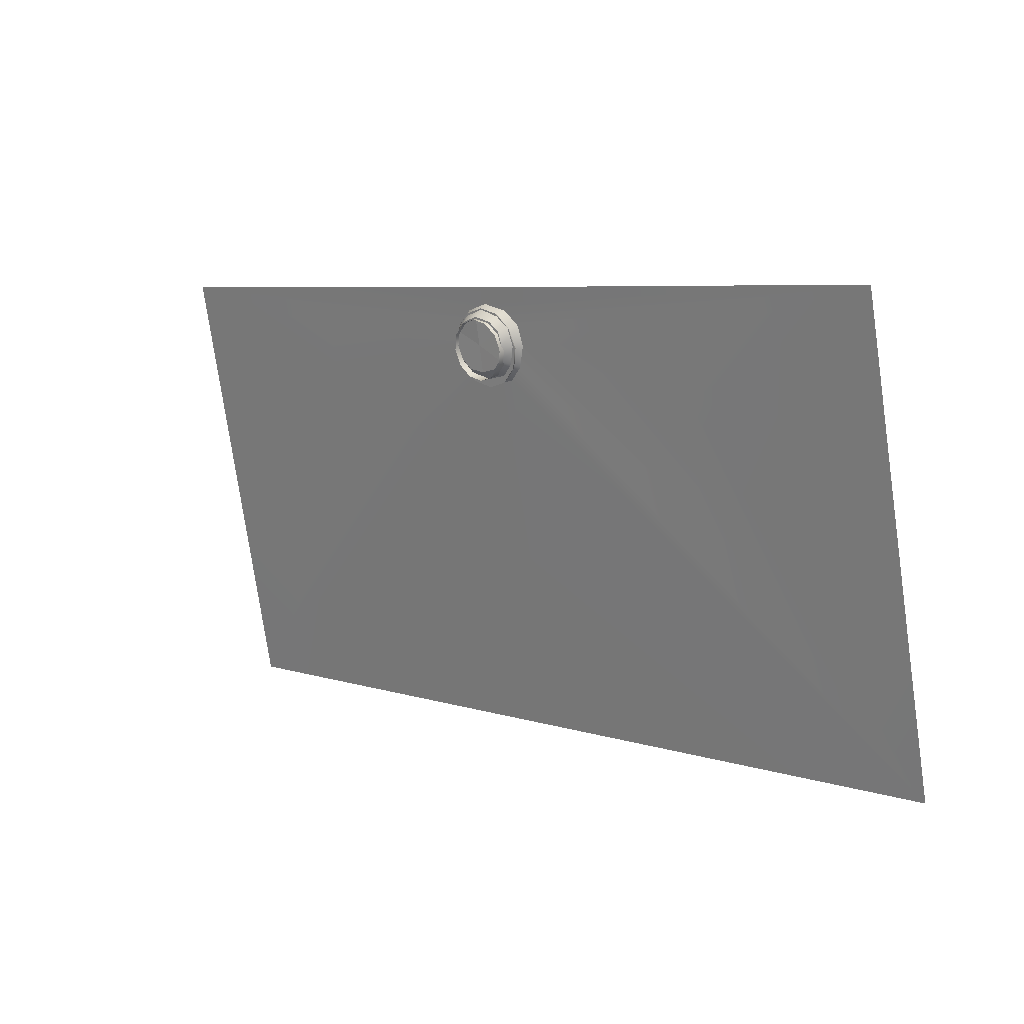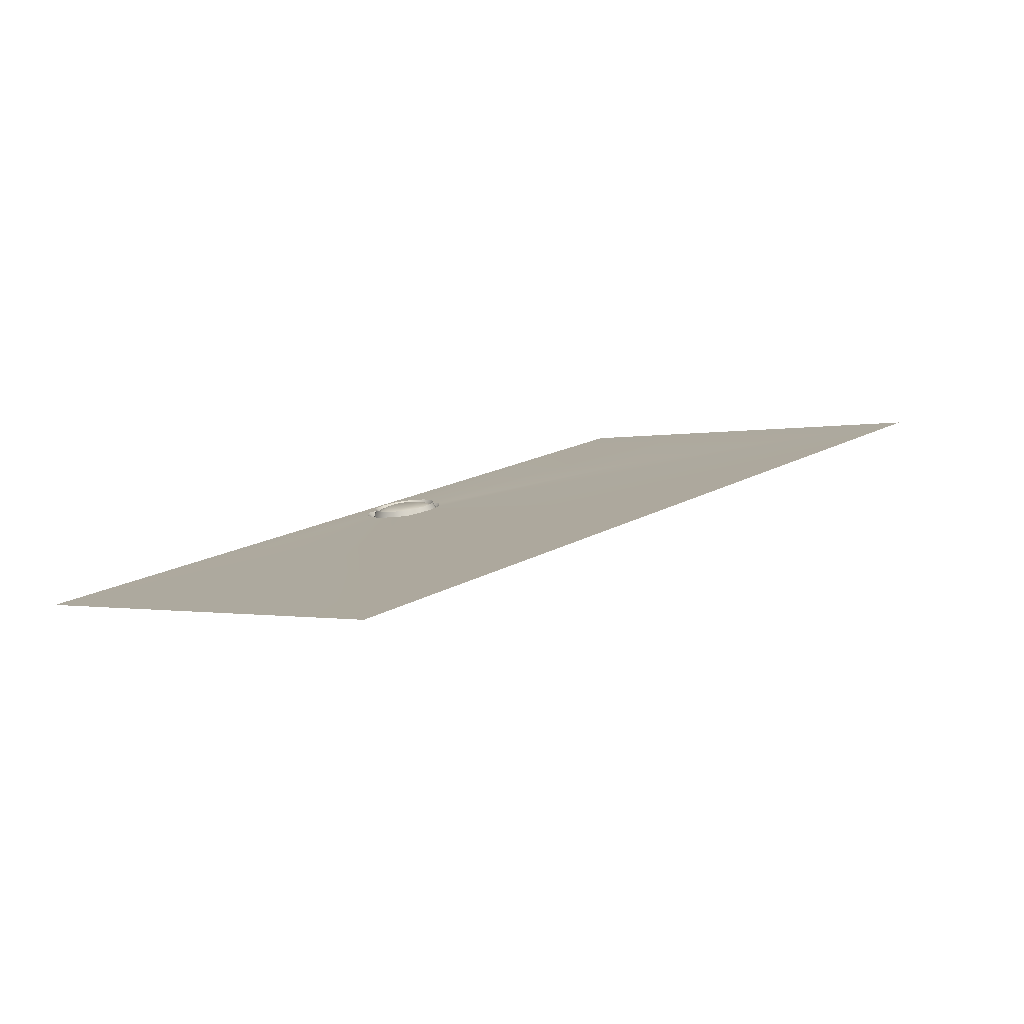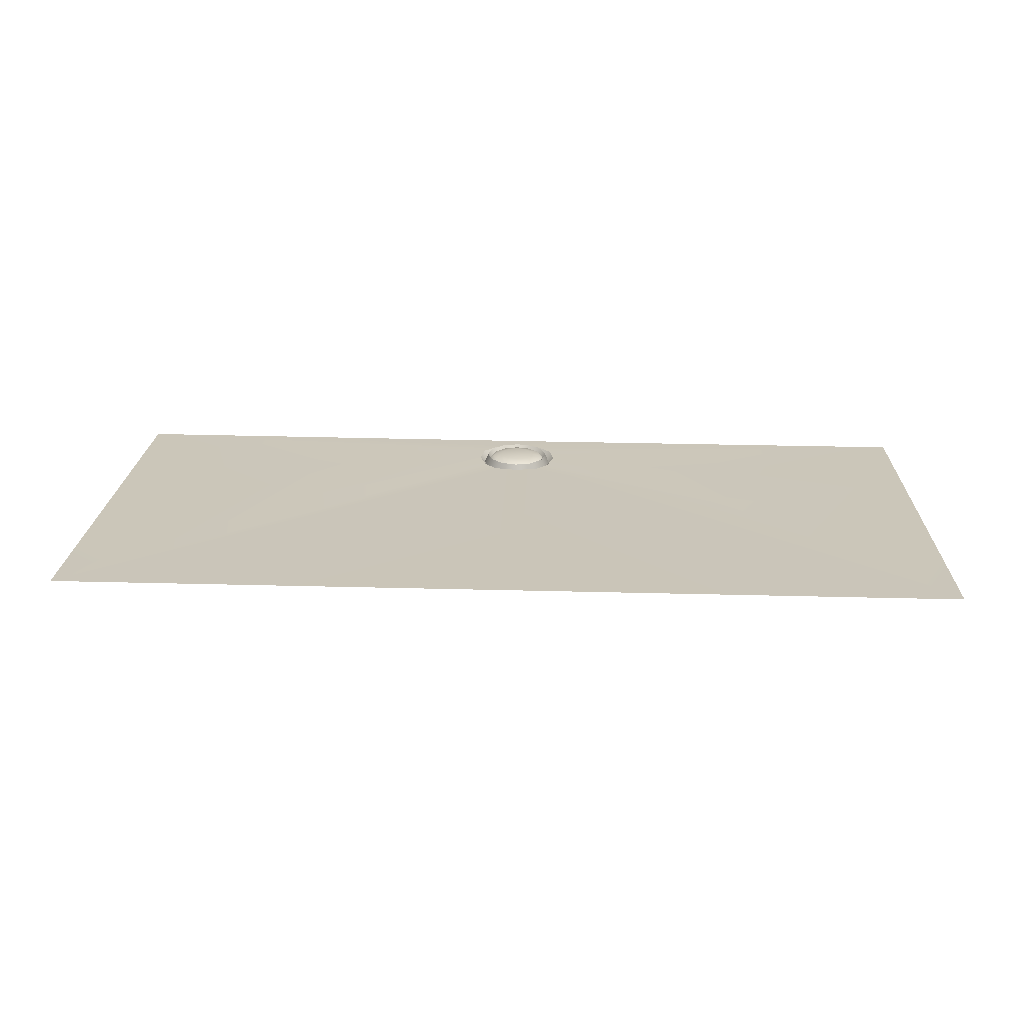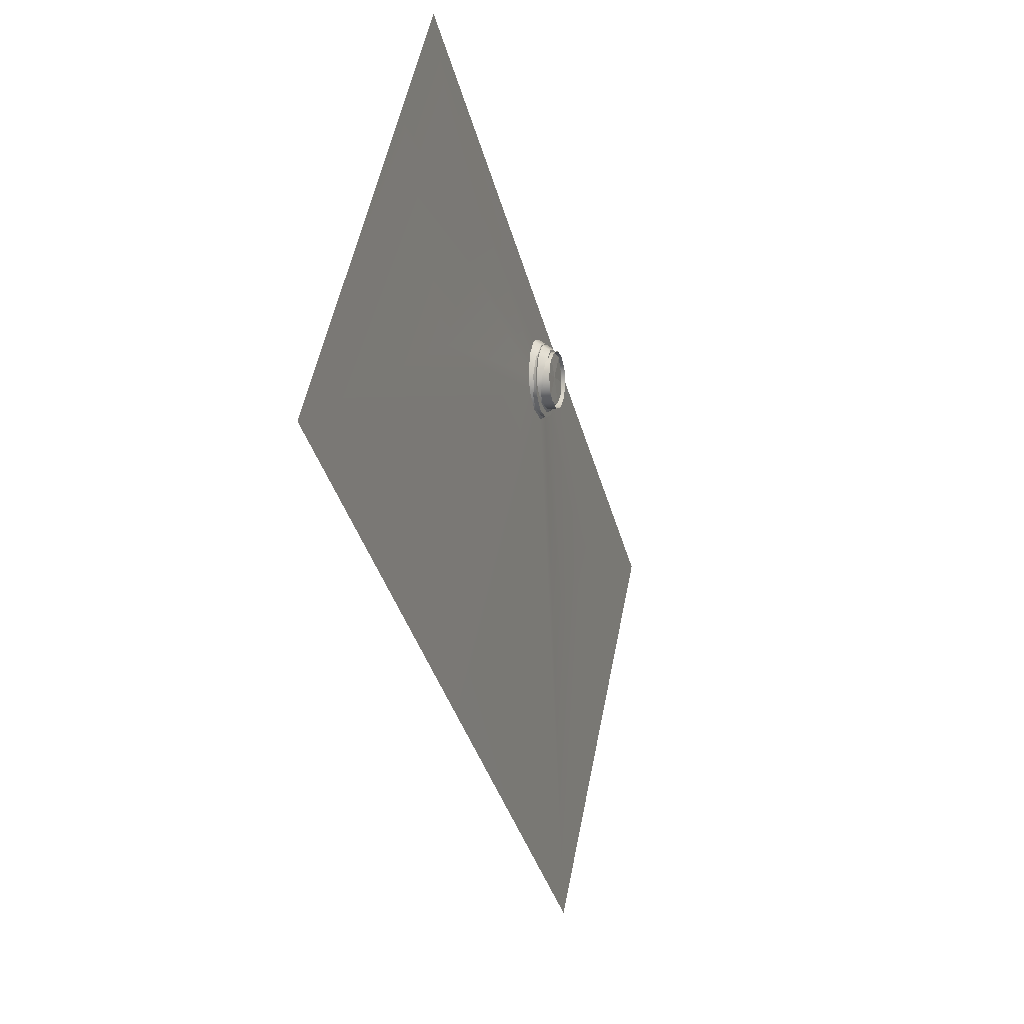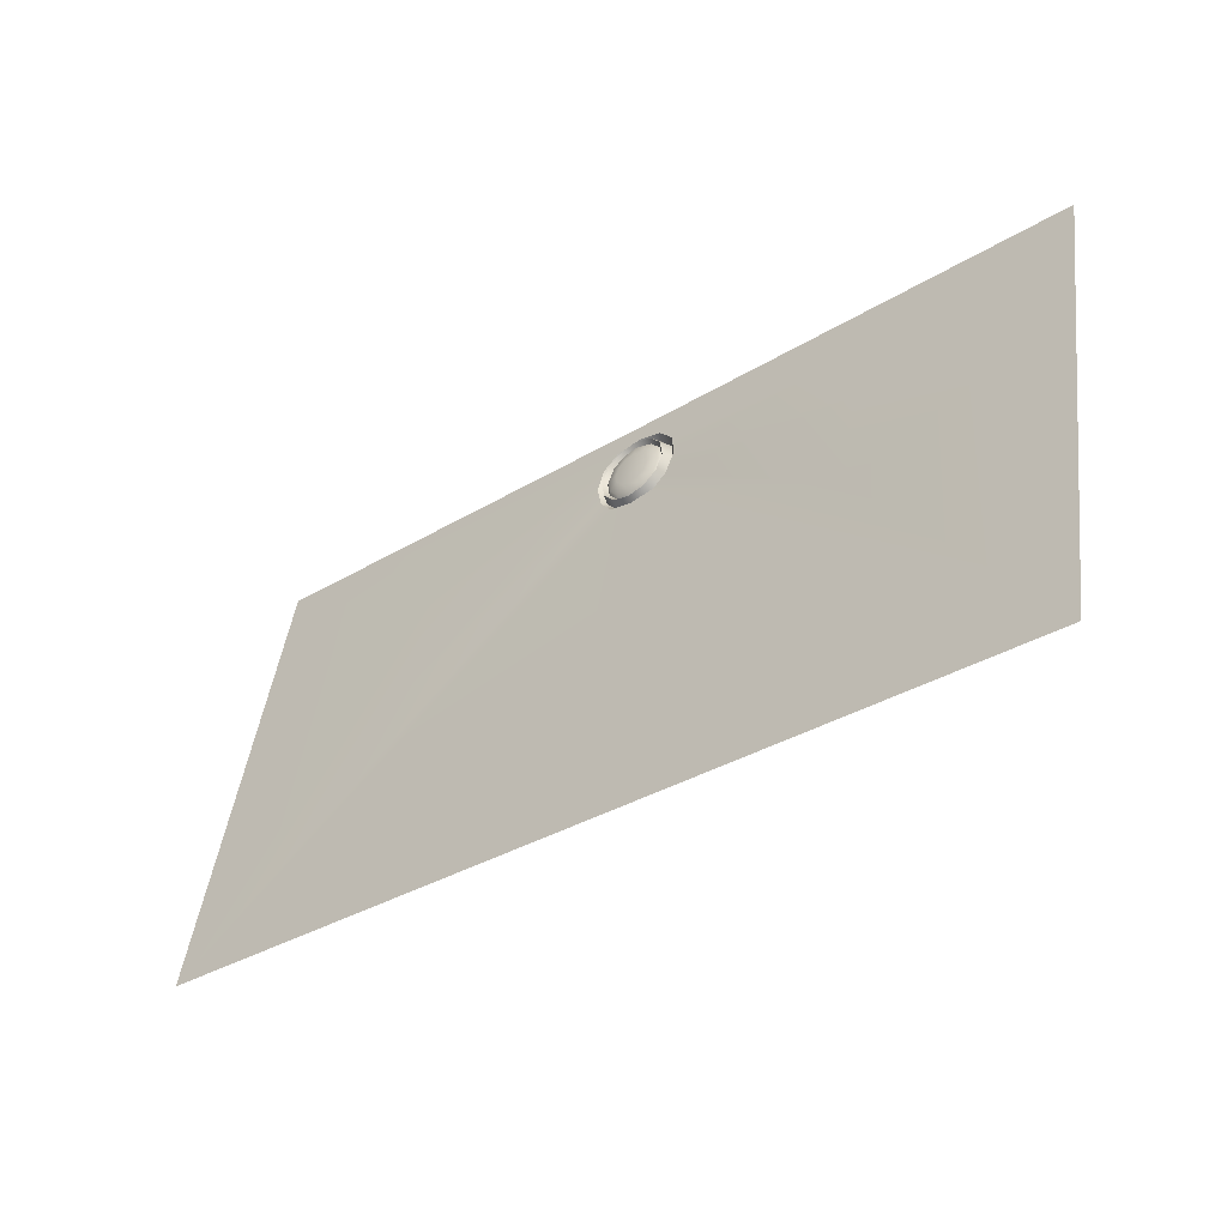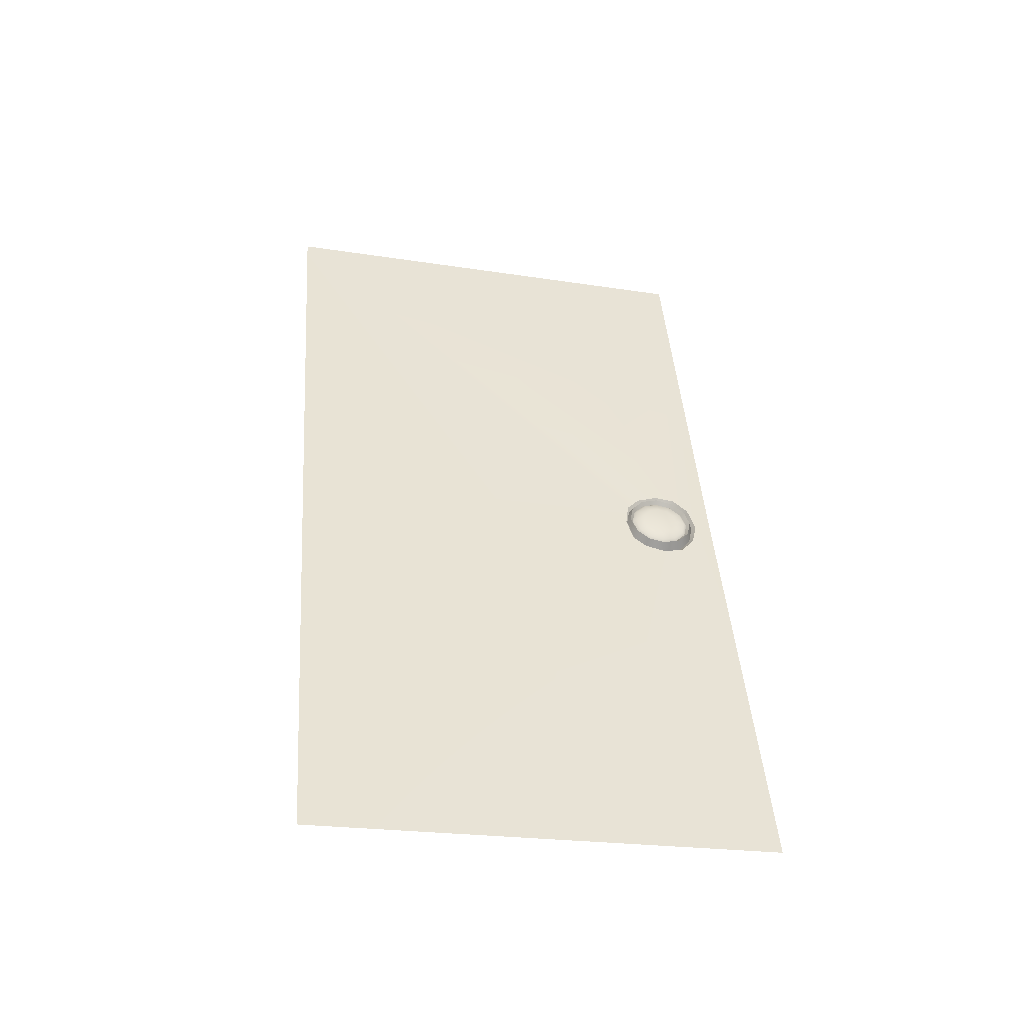
<metadata>
{"format":"obj","ext":"obj","renderer":"f3d","projection":"perspective","resolution":1024,"background":"white","views":[{"elev":6.6,"azim":-136.3,"up":"+Y"},{"elev":16.9,"azim":-49.1,"up":"+Z"},{"elev":32.8,"azim":2.0,"up":"+Z"},{"elev":-36.4,"azim":104.2,"up":"+Y"},{"elev":-33.8,"azim":39.7,"up":"+Y"},{"elev":43.3,"azim":85.8,"up":"+Z"}]}
</metadata>
<code>
o PsSinkbasin_7
v -0.0248 0.131 0.01507
v -0.1562 0.1258 0.01654
v -0.1572 0.08675 0.02477
v -0.02763 0.1176 0.01717
v 0.01732 0.1401 0.01364
v 0.2969 0.1557 0.01019
v 0.001254 0.1553 0.0103
v 0.001248 0.1445 0.01183
v -0.01487 0.1402 0.01365
v -0.2944 0.1568 0.01
v 0.02727 0.131 0.01507
v 0.1587 0.1253 0.01661
v -0.2976 -0.1436 0.07334
v -0.01464 0.09516 0.0207
v 0.001251 -0.1436 0.07332
v 0.001251 0.092 0.02152
v 0.3001 -0.1437 0.0733
v 0.01714 0.09516 0.02069
v -0.1573 0.01988 0.03886
v -0.02308 0.1037 0.01936
v 0.1598 0.01984 0.03885
v 0.2978 0.0762 0.02696
v 0.1597 0.08662 0.02477
v -0.2953 0.0762 0.027
v 0.03012 0.1176 0.01716
v 0.02558 0.1037 0.01935
v -0.01659 0.127 0.005426
v -0.009804 0.1332 0.004454
v 0.001247 0.1362 0.003204
v -0.01854 0.1178 0.006881
v 0.01227 0.1332 0.004456
v -0.01543 0.1083 0.008393
v 0.01908 0.127 0.005435
v -0.009672 0.1025 0.009311
v 0.02103 0.1178 0.006879
v 0.001249 0.1003 0.009881
v 0.01793 0.1083 0.008395
v 0.01217 0.1025 0.009309
v 0.00124 0.118 0.006781
v 0.0238 0.1289 0.01025
v 0.01426 0.1383 0.008579
v 0.01259 0.1368 0.01694
v 0.02089 0.1286 0.0184
v 0.001247 0.1417 0.007966
v 0.001246 0.1398 0.0164
v -0.01177 0.1383 0.008579
v -0.01009 0.1368 0.01694
v -0.02131 0.1289 0.01025
v -0.0184 0.1286 0.0184
v -0.02479 0.1161 0.01254
v -0.02144 0.1175 0.02039
v -0.0213 0.1033 0.01483
v -0.0184 0.1063 0.02238
v -0.01177 0.09387 0.0165
v -0.01009 0.09814 0.02384
v 0.001244 0.09044 0.01712
v 0.001246 0.09514 0.02437
v 0.01427 0.09387 0.0165
v 0.01259 0.09814 0.02384
v 0.0238 0.1033 0.01483
v 0.02089 0.1063 0.02238
v 0.02729 0.1161 0.01254
v 0.02393 0.1175 0.02039
v 0.0173 0.1264 0.01768
v 0.0115 0.1234 0.01993
v 0.01308 0.1176 0.02097
v 0.01978 0.1173 0.01931
v 0.01051 0.1331 0.01649
v 0.007167 0.1277 0.01917
v 0.001247 0.1355 0.01605
v 0.001245 0.1292 0.01889
v -0.008021 0.1331 0.01649
v -0.00467 0.1277 0.01917
v -0.0148 0.1264 0.01768
v -0.009003 0.1234 0.01993
v -0.01729 0.1173 0.01931
v -0.01059 0.1176 0.02097
v -0.01481 0.1082 0.02094
v -0.009003 0.1118 0.02201
v -0.008021 0.1015 0.02213
v -0.004671 0.1075 0.02277
v 0.001246 0.09903 0.02257
v 0.001245 0.1059 0.02305
v 0.01051 0.1015 0.02213
v 0.007163 0.1075 0.02277
v 0.0173 0.1082 0.02094
v 0.0115 0.1118 0.02201
v 0.001246 0.1176 0.02097
v 0.01902 0.1271 0.01595
v 0.01151 0.1345 0.01463
v 0.001246 0.1372 0.01414
v -0.009015 0.1345 0.01463
v -0.01653 0.1271 0.01595
v -0.01927 0.117 0.01775
v -0.01653 0.1069 0.01955
v -0.009013 0.09951 0.02087
v 0.001246 0.0968 0.02135
v 0.01151 0.09951 0.02087
v 0.01902 0.1069 0.01955
v 0.02177 0.117 0.01775
v 0.01869 0.126 0.01077
v 0.01132 0.1332 0.009476
v 0.001244 0.1359 0.009002
v -0.008824 0.1332 0.009476
v -0.0162 0.126 0.01077
v -0.0189 0.1161 0.01254
v -0.0162 0.1062 0.01431
v -0.008825 0.0989 0.01561
v 0.001246 0.09624 0.01608
v 0.01132 0.0989 0.01561
v 0.01869 0.1062 0.01431
v 0.02139 0.1161 0.01254
v 0.01869 0.1246 0.002985
v 0.01132 0.1319 0.001689
v 0.001245 0.1345 0.001215
v -0.008825 0.1319 0.001689
v -0.0162 0.1246 0.002985
v -0.0189 0.1147 0.004754
v -0.0162 0.1048 0.006524
v -0.008825 0.09751 0.00782
v 0.001246 0.09485 0.008294
v 0.01132 0.09751 0.00782
v 0.01869 0.1048 0.006524
v 0.02139 0.1147 0.004754
f 1 2 3 4
f 5 6 7 8
f 10 9 8 7
f 11 12 6 5
f 14 13 15 16
f 15 17 18 16
f 4 3 19 20
f 21 17 22 23
f 10 24 3 2
f 13 19 3 24
f 10 2 1 9
f 20 19 13 14
f 25 23 12 11
f 26 21 23 25
f 18 17 21 26
f 6 12 23 22
f 9 1 27 28
f 8 9 28 29
f 1 4 30 27
f 5 8 29 31
f 4 20 32 30
f 11 5 31 33
f 20 14 34 32
f 25 11 33 35
f 14 16 36 34
f 26 25 35 37
f 16 18 38 36
f 18 26 37 38
f 39 29 28 27
f 39 27 30 32
f 39 33 31 29
f 39 32 34 36
f 39 37 35 33
f 39 36 38 37
f 40 41 42 43
f 41 44 45 42
f 44 46 47 45
f 46 48 49 47
f 48 50 51 49
f 50 52 53 51
f 52 54 55 53
f 54 56 57 55
f 56 58 59 57
f 58 60 61 59
f 60 62 63 61
f 62 40 43 63
f 64 65 66 67
f 65 64 68 69
f 69 68 70 71
f 71 70 72 73
f 73 72 74 75
f 75 74 76 77
f 77 76 78 79
f 79 78 80 81
f 81 80 82 83
f 83 82 84 85
f 85 84 86 87
f 87 86 67 66
f 88 65 69 71
f 88 71 73 75
f 88 75 77 79
f 88 79 81 83
f 88 83 85 87
f 88 87 66 65
f 89 90 68 64
f 90 91 70 68
f 91 92 72 70
f 92 93 74 72
f 93 94 76 74
f 94 95 78 76
f 95 96 80 78
f 96 97 82 80
f 97 98 84 82
f 98 99 86 84
f 99 100 67 86
f 100 89 64 67
f 41 40 101 102
f 44 41 102 103
f 46 44 103 104
f 48 46 104 105
f 50 48 105 106
f 52 50 106 107
f 54 52 107 108
f 56 54 108 109
f 58 56 109 110
f 60 58 110 111
f 62 60 111 112
f 40 62 112 101
f 102 101 113 114
f 103 102 114 115
f 104 103 115 116
f 105 104 116 117
f 106 105 117 118
f 107 106 118 119
f 108 107 119 120
f 109 108 120 121
f 110 109 121 122
f 111 110 122 123
f 112 111 123 124
f 101 112 124 113
f 43 42 90 89
f 42 45 91 90
f 45 47 92 91
f 47 49 93 92
f 49 51 94 93
f 51 53 95 94
f 53 55 96 95
f 55 57 97 96
f 57 59 98 97
f 59 61 99 98
f 61 63 100 99
f 63 43 89 100

</code>
